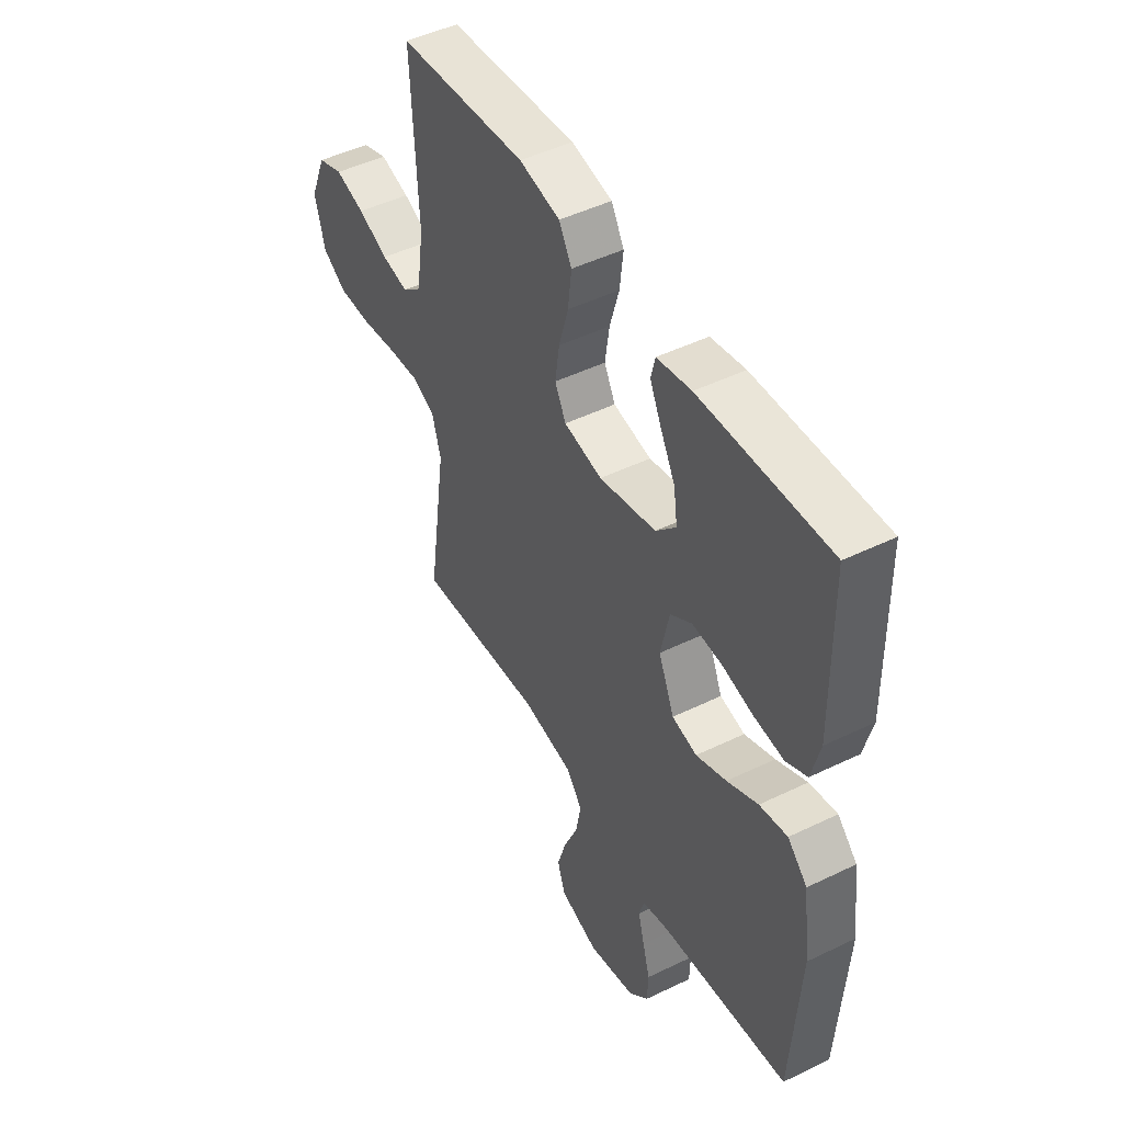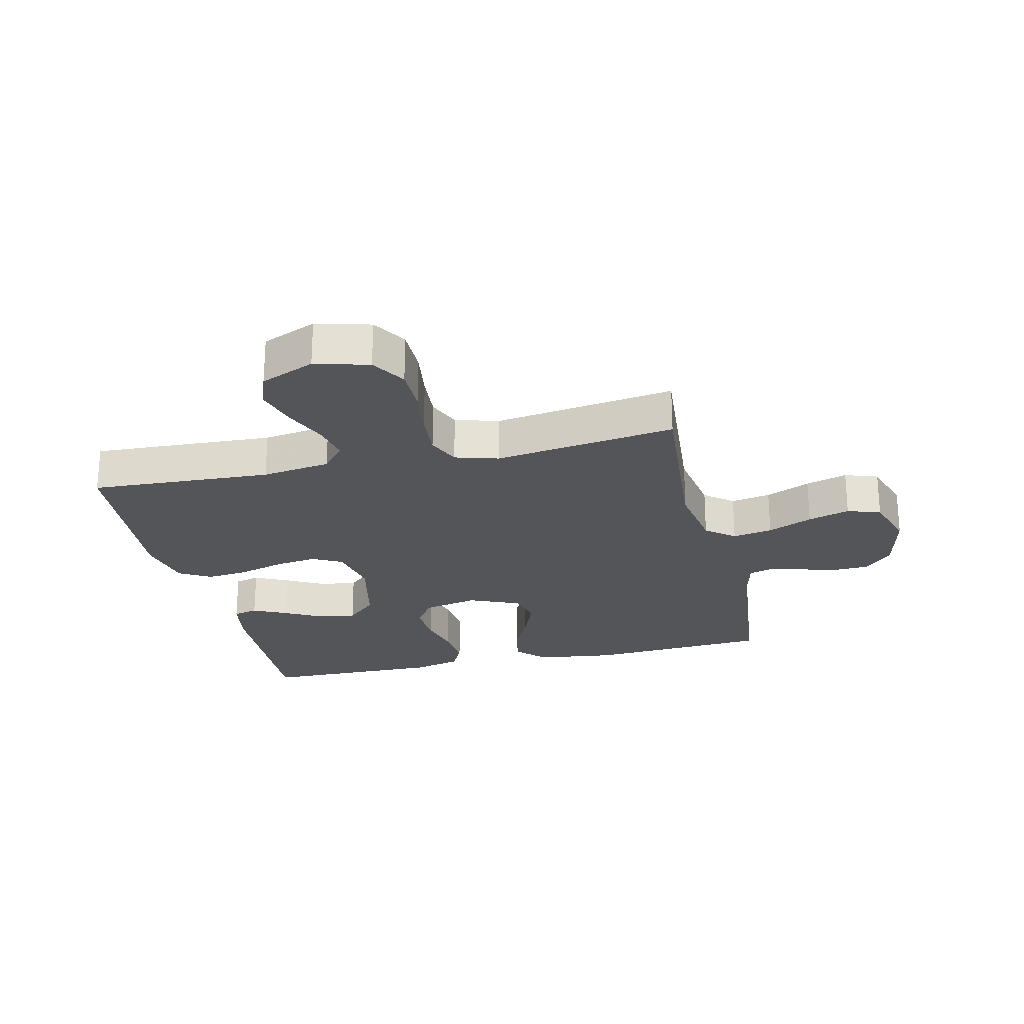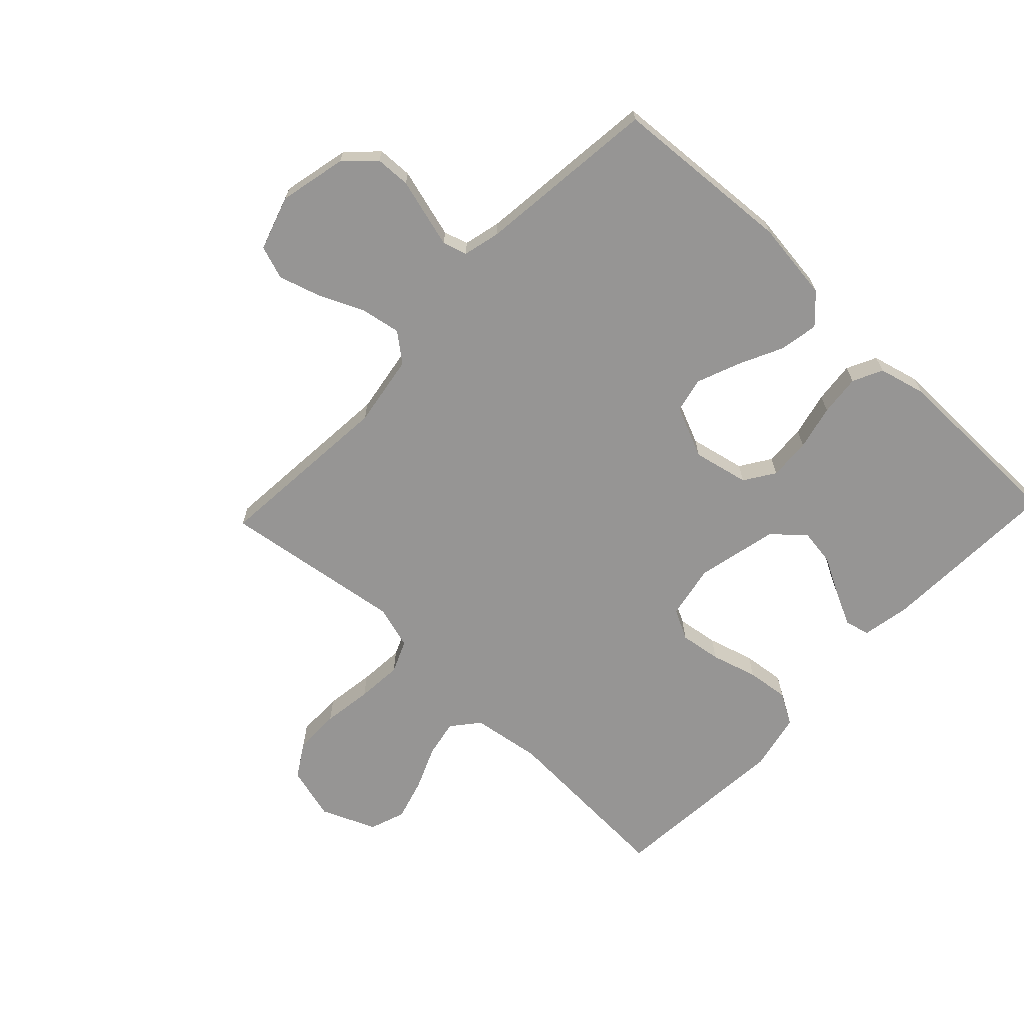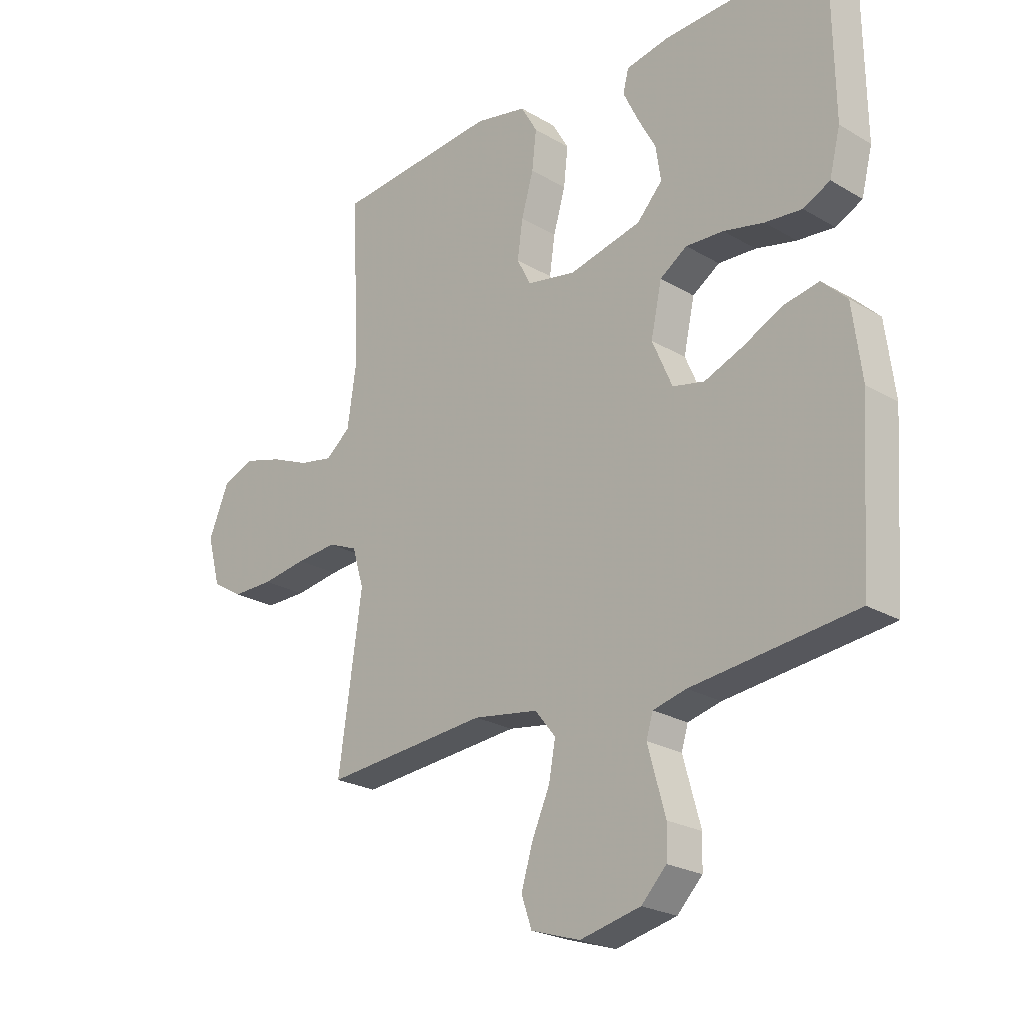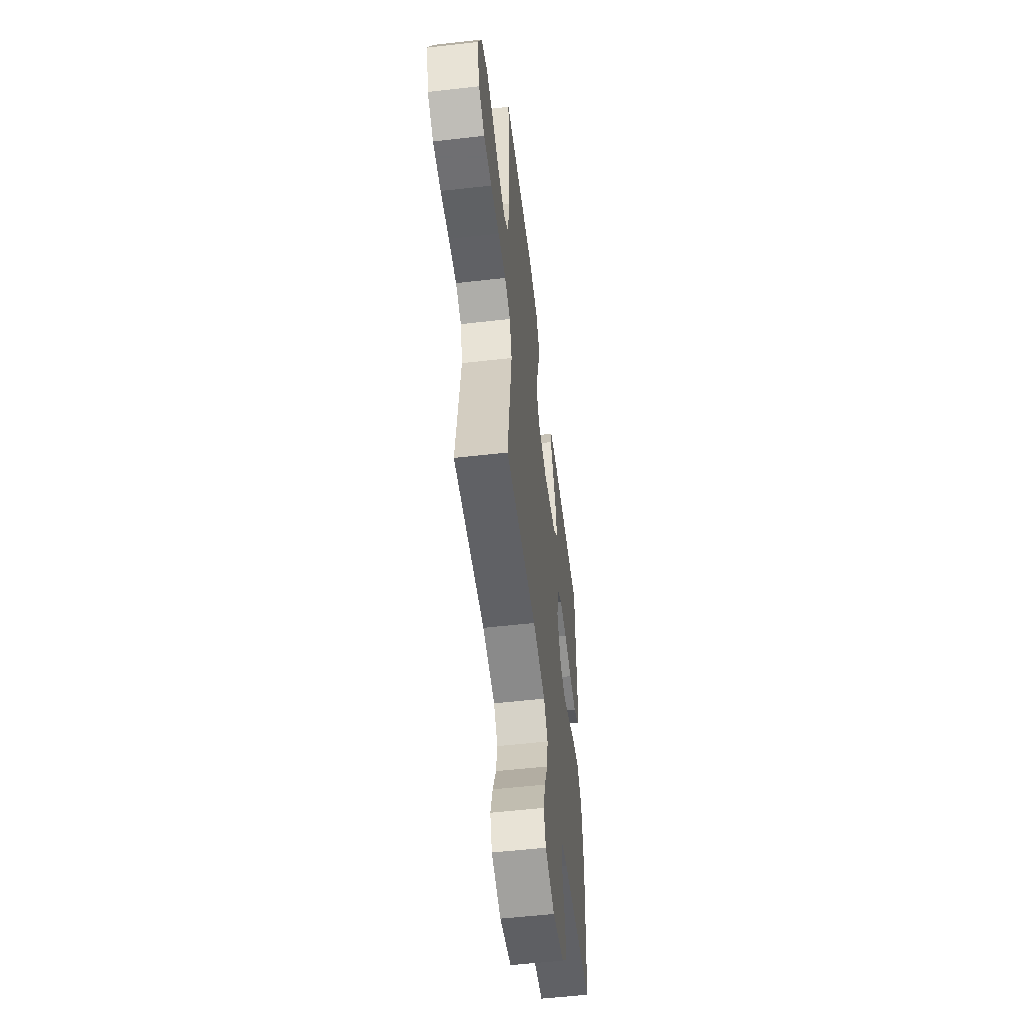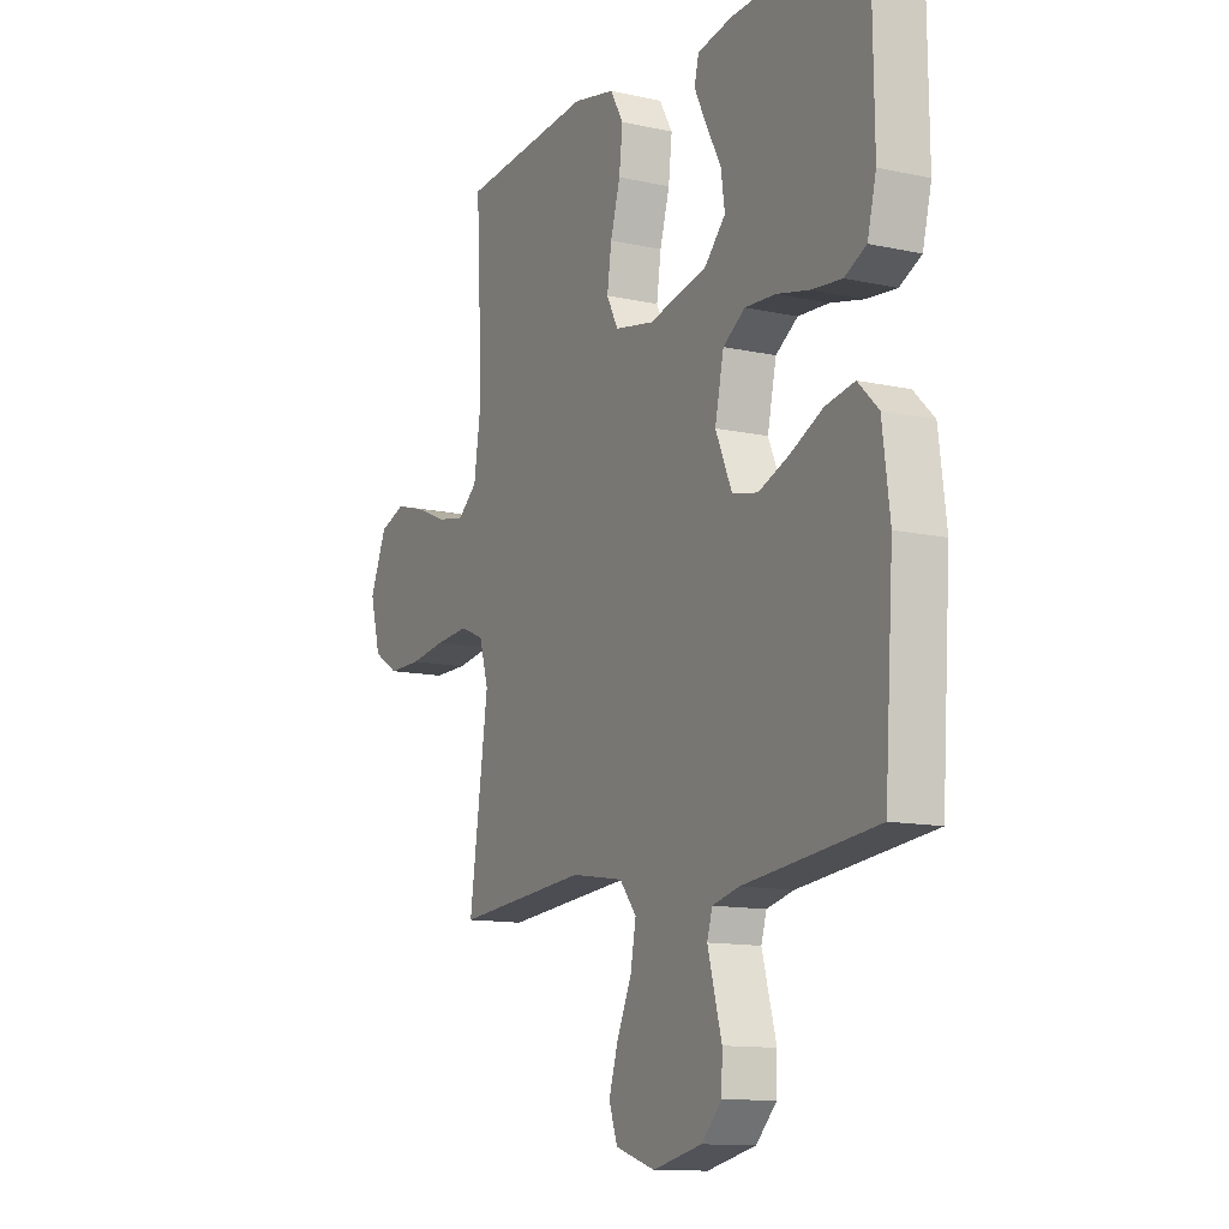
<metadata>
{"format":"obj","ext":"obj","renderer":"f3d","projection":"perspective","resolution":1024,"background":"white","views":[{"elev":47.5,"azim":-118.7,"up":"+Z"},{"elev":-24.1,"azim":103.1,"up":"+Y"},{"elev":-67.5,"azim":-133.4,"up":"+Y"},{"elev":-23.7,"azim":-134.6,"up":"+Z"},{"elev":-54.7,"azim":96.9,"up":"+Z"},{"elev":-12.2,"azim":-117.6,"up":"+Z"}]}
</metadata>
<code>
v 0.5 0.07 0.5
v 0.485 0.07 0.2
v 0.502 0.07 0.086
v 0.547 0.07 0.049
v 0.609 0.07 0.061
v 0.68 0.07 0.091
v 0.749 0.07 0.111
v 0.808 0.07 0.09
v 0.846 0.07 0
v 0.822 0.07 -0.089
v 0.765 0.07 -0.124
v 0.689 0.07 -0.124
v 0.607 0.07 -0.112
v 0.532 0.07 -0.106
v 0.478 0.07 -0.129
v 0.457 0.07 -0.2
v 0.5 0.07 -0.5
v 0.2 0.07 -0.475
v 0.081 0.07 -0.494
v 0.043 0.07 -0.541
v 0.055 0.07 -0.607
v 0.088 0.07 -0.681
v 0.109 0.07 -0.75
v 0.09 0.07 -0.805
v 0 0.07 -0.834
v -0.111 0.07 -0.809
v -0.157 0.07 -0.762
v -0.159 0.07 -0.704
v -0.142 0.07 -0.643
v -0.127 0.07 -0.588
v -0.139 0.07 -0.548
v -0.2 0.07 -0.533
v -0.5 0.07 -0.5
v -0.52 0.07 -0.2
v -0.503 0.07 -0.068
v -0.457 0.07 -0.023
v -0.392 0.07 -0.035
v -0.32 0.07 -0.07
v -0.249 0.07 -0.098
v -0.191 0.07 -0.085
v -0.154 0.07 0
v -0.174 0.07 0.092
v -0.224 0.07 0.125
v -0.293 0.07 0.121
v -0.367 0.07 0.104
v -0.435 0.07 0.097
v -0.484 0.07 0.121
v -0.504 0.07 0.2
v -0.5 0.07 0.5
v -0.2 0.07 0.488
v -0.12 0.07 0.473
v -0.11 0.07 0.432
v -0.137 0.07 0.376
v -0.171 0.07 0.313
v -0.18 0.07 0.251
v -0.133 0.07 0.201
v 0 0.07 0.171
v 0.089 0.07 0.188
v 0.115 0.07 0.238
v 0.105 0.07 0.307
v 0.083 0.07 0.383
v 0.075 0.07 0.453
v 0.105 0.07 0.505
v 0.2 0.07 0.525
v 0.5 0 0.5
v 0.485 0 0.2
v 0.502 0 0.086
v 0.547 0 0.049
v 0.609 0 0.061
v 0.68 0 0.091
v 0.749 0 0.111
v 0.808 0 0.09
v 0.846 0 0
v 0.822 0 -0.089
v 0.765 0 -0.124
v 0.689 0 -0.124
v 0.607 0 -0.112
v 0.532 0 -0.106
v 0.478 0 -0.129
v 0.457 0 -0.2
v 0.5 0 -0.5
v 0.2 0 -0.475
v 0.081 0 -0.494
v 0.043 0 -0.541
v 0.055 0 -0.607
v 0.088 0 -0.681
v 0.109 0 -0.75
v 0.09 0 -0.805
v 0 0 -0.834
v -0.111 0 -0.809
v -0.157 0 -0.762
v -0.159 0 -0.704
v -0.142 0 -0.643
v -0.127 0 -0.588
v -0.139 0 -0.548
v -0.2 0 -0.533
v -0.5 0 -0.5
v -0.52 0 -0.2
v -0.503 0 -0.068
v -0.457 0 -0.023
v -0.392 0 -0.035
v -0.32 0 -0.07
v -0.249 0 -0.098
v -0.191 0 -0.085
v -0.154 0 0
v -0.174 0 0.092
v -0.224 0 0.125
v -0.293 0 0.121
v -0.367 0 0.104
v -0.435 0 0.097
v -0.484 0 0.121
v -0.504 0 0.2
v -0.5 0 0.5
v -0.2 0 0.488
v -0.12 0 0.473
v -0.11 0 0.432
v -0.137 0 0.376
v -0.171 0 0.313
v -0.18 0 0.251
v -0.133 0 0.201
v 0 0 0.171
v 0.089 0 0.188
v 0.115 0 0.238
v 0.105 0 0.307
v 0.083 0 0.383
v 0.075 0 0.453
v 0.105 0 0.505
v 0.2 0 0.525
f 64 1 2
f 63 64 2
f 62 63 2
f 61 62 2
f 60 61 2
f 59 60 2 3
f 58 59 3 4
f 57 58 4
f 52 53 54
f 51 52 54
f 50 51 54
f 49 50 54
f 48 49 54
f 47 48 54
f 46 47 54
f 45 46 54
f 44 45 54
f 43 44 54 55
f 42 43 55 56
f 36 37 38
f 35 36 38
f 34 35 38
f 33 34 38
f 32 33 38
f 31 32 38 39
f 30 31 39 40
f 27 28 29
f 26 27 29
f 25 26 29
f 24 25 29
f 23 24 29
f 22 23 29
f 21 22 29
f 20 21 29 30
f 30 40 41
f 20 30 41
f 19 20 41
f 16 17 18
f 42 56 57
f 41 42 57
f 19 41 57
f 18 19 57
f 16 18 57
f 15 16 57
f 11 12 13
f 10 11 13
f 9 10 13
f 8 9 13
f 7 8 13
f 6 7 13
f 5 6 13
f 14 15 57 4
f 4 5 13 14
f 66 65 128
f 66 128 127
f 66 127 126
f 66 126 125
f 66 125 124
f 67 66 124 123
f 68 67 123 122
f 68 122 121
f 118 117 116
f 118 116 115
f 118 115 114
f 118 114 113
f 118 113 112
f 118 112 111
f 118 111 110
f 118 110 109
f 118 109 108
f 119 118 108 107
f 120 119 107 106
f 102 101 100
f 102 100 99
f 102 99 98
f 102 98 97
f 102 97 96
f 103 102 96 95
f 104 103 95 94
f 93 92 91
f 93 91 90
f 93 90 89
f 93 89 88
f 93 88 87
f 93 87 86
f 93 86 85
f 94 93 85 84
f 105 104 94
f 105 94 84
f 105 84 83
f 82 81 80
f 121 120 106
f 121 106 105
f 121 105 83
f 121 83 82
f 121 82 80
f 121 80 79
f 77 76 75
f 77 75 74
f 77 74 73
f 77 73 72
f 77 72 71
f 77 71 70
f 77 70 69
f 68 121 79 78
f 78 77 69 68
f 1 65 66 2
f 2 66 67 3
f 3 67 68 4
f 4 68 69 5
f 5 69 70 6
f 6 70 71 7
f 7 71 72 8
f 8 72 73 9
f 9 73 74 10
f 10 74 75 11
f 11 75 76 12
f 12 76 77 13
f 13 77 78 14
f 14 78 79 15
f 15 79 80 16
f 16 80 81 17
f 17 81 82 18
f 18 82 83 19
f 19 83 84 20
f 20 84 85 21
f 21 85 86 22
f 22 86 87 23
f 23 87 88 24
f 24 88 89 25
f 25 89 90 26
f 26 90 91 27
f 27 91 92 28
f 28 92 93 29
f 29 93 94 30
f 30 94 95 31
f 31 95 96 32
f 32 96 97 33
f 33 97 98 34
f 34 98 99 35
f 35 99 100 36
f 36 100 101 37
f 37 101 102 38
f 38 102 103 39
f 39 103 104 40
f 40 104 105 41
f 41 105 106 42
f 42 106 107 43
f 43 107 108 44
f 44 108 109 45
f 45 109 110 46
f 46 110 111 47
f 47 111 112 48
f 48 112 113 49
f 49 113 114 50
f 50 114 115 51
f 51 115 116 52
f 52 116 117 53
f 53 117 118 54
f 54 118 119 55
f 55 119 120 56
f 56 120 121 57
f 57 121 122 58
f 58 122 123 59
f 59 123 124 60
f 60 124 125 61
f 61 125 126 62
f 62 126 127 63
f 63 127 128 64
f 64 128 65 1

</code>
